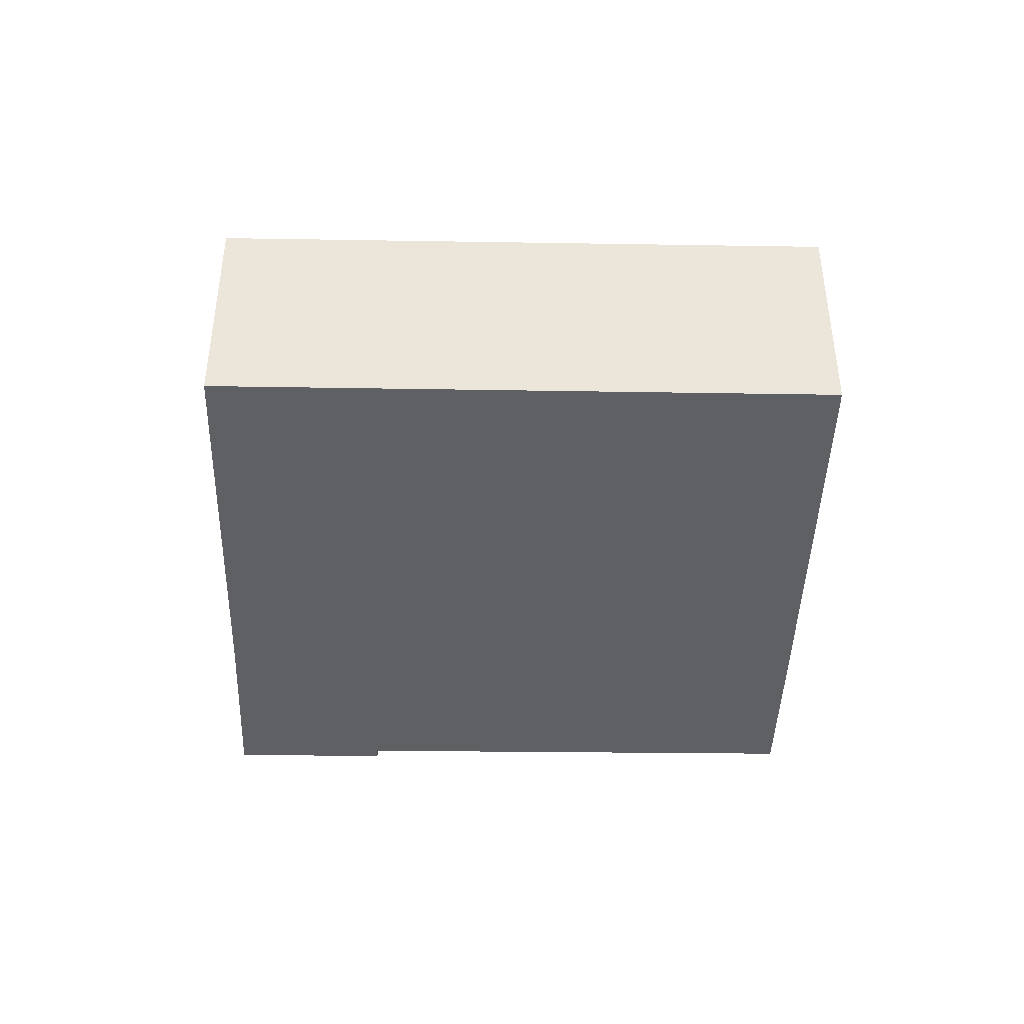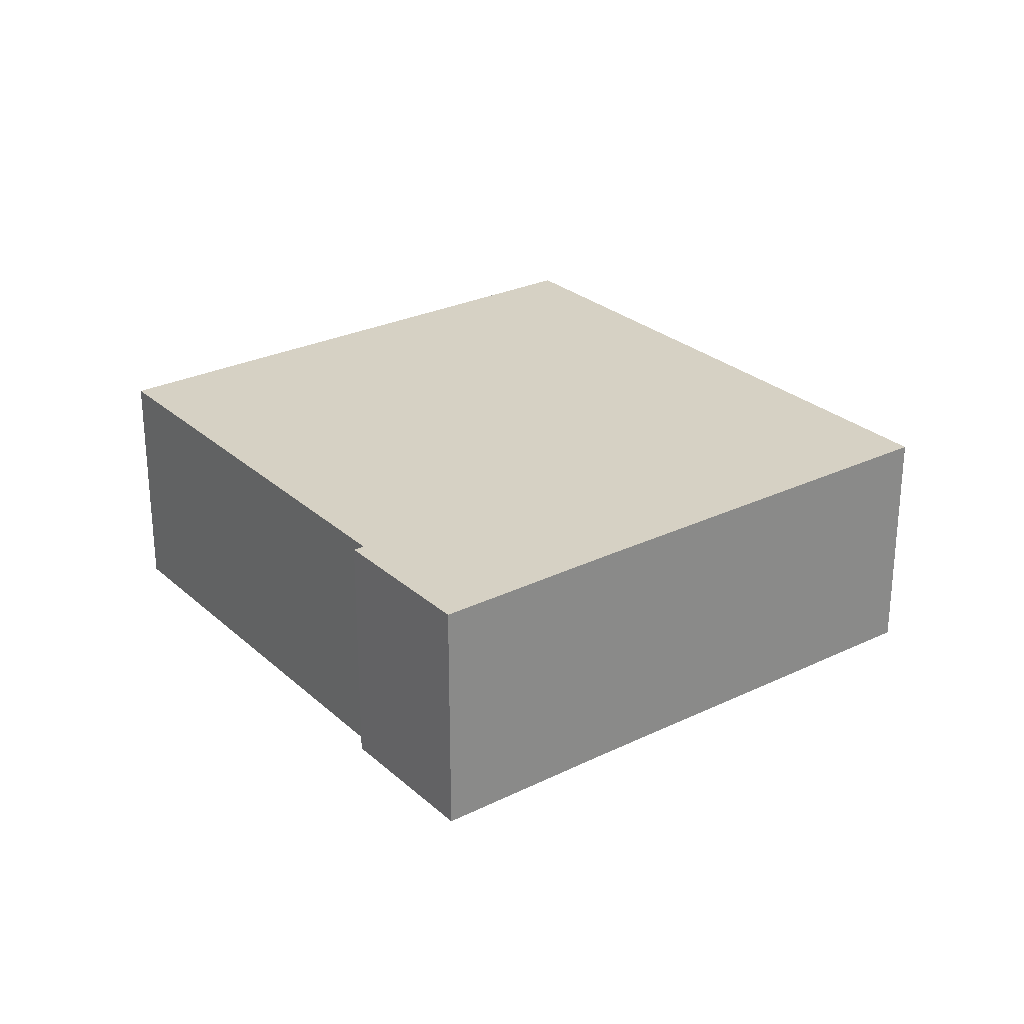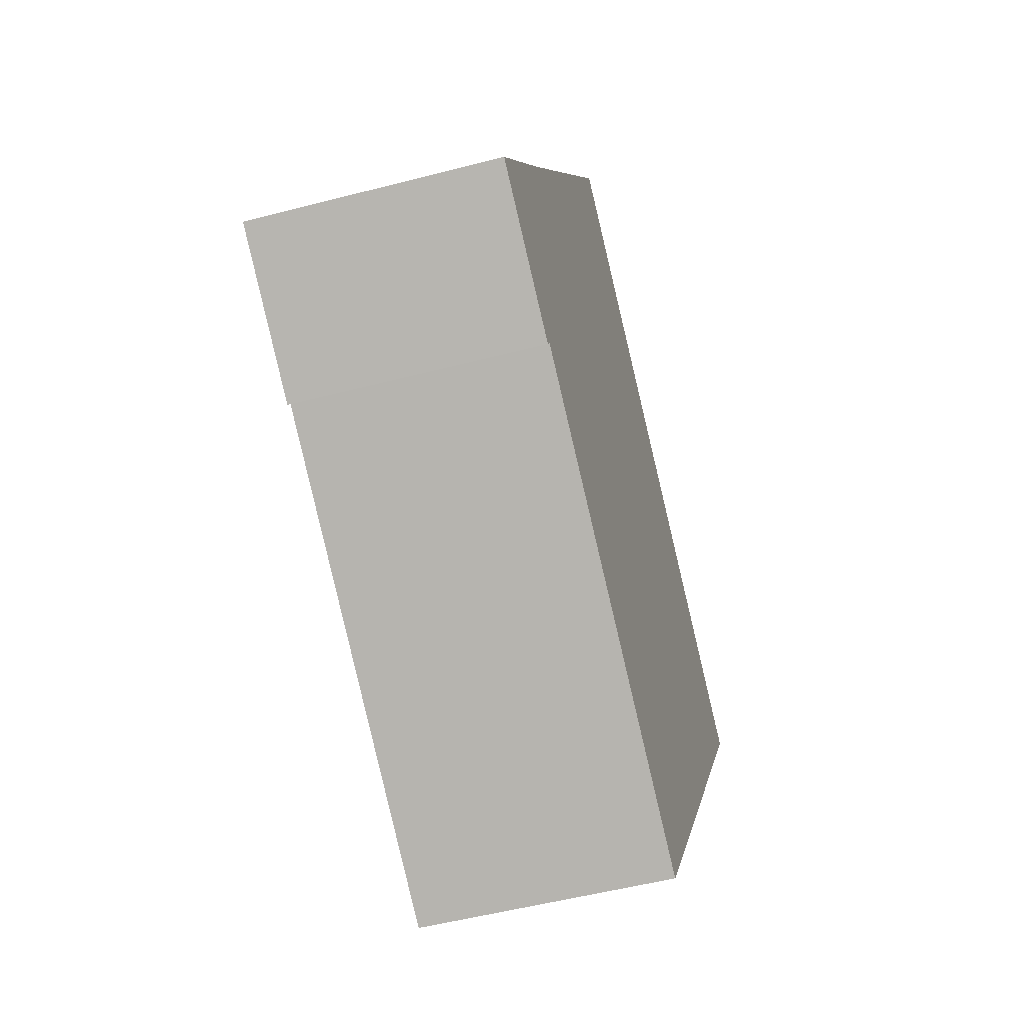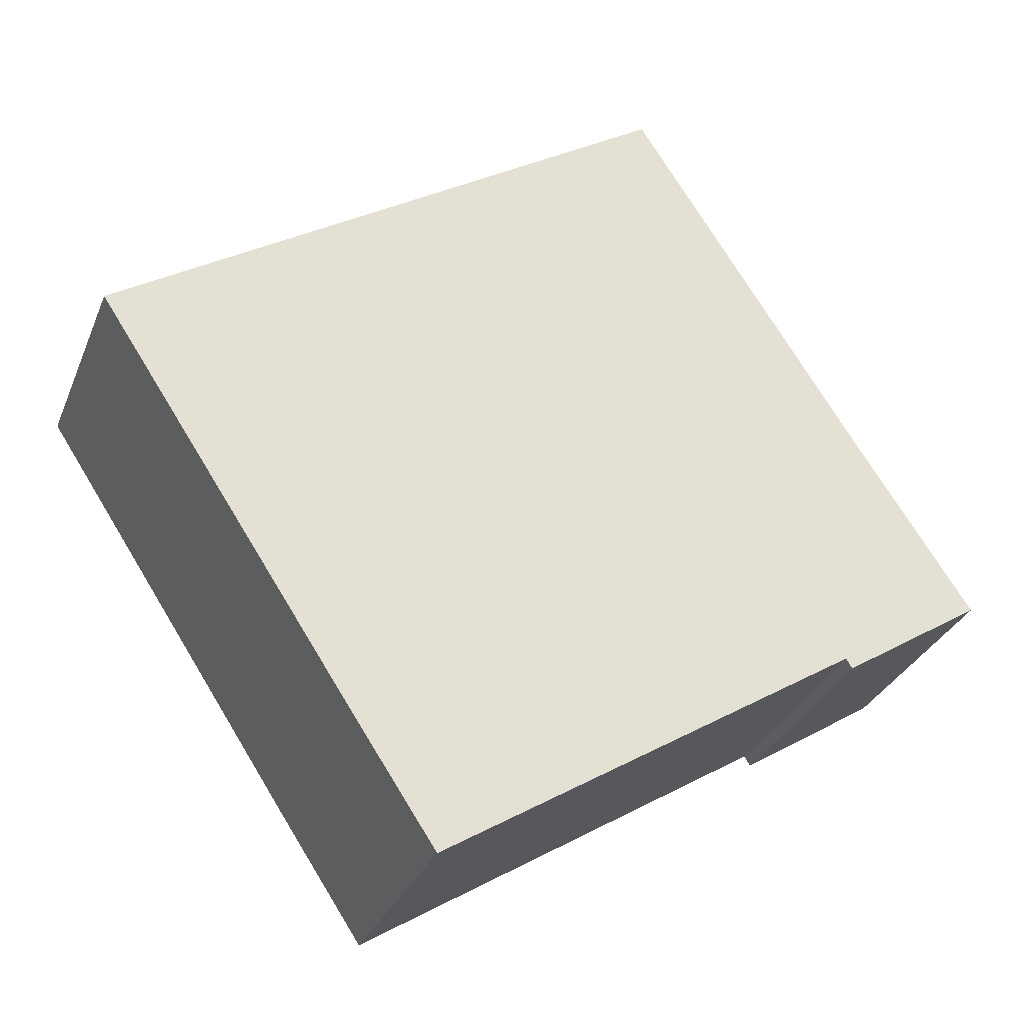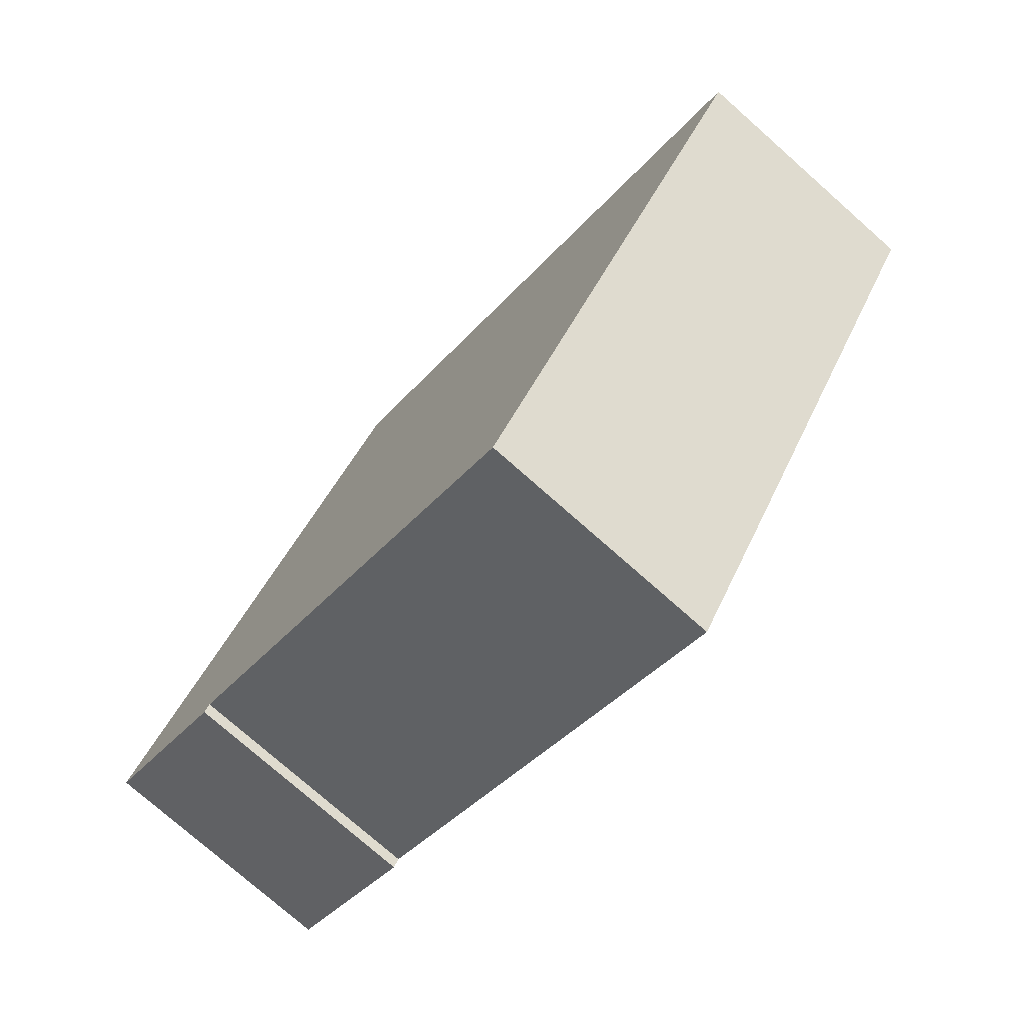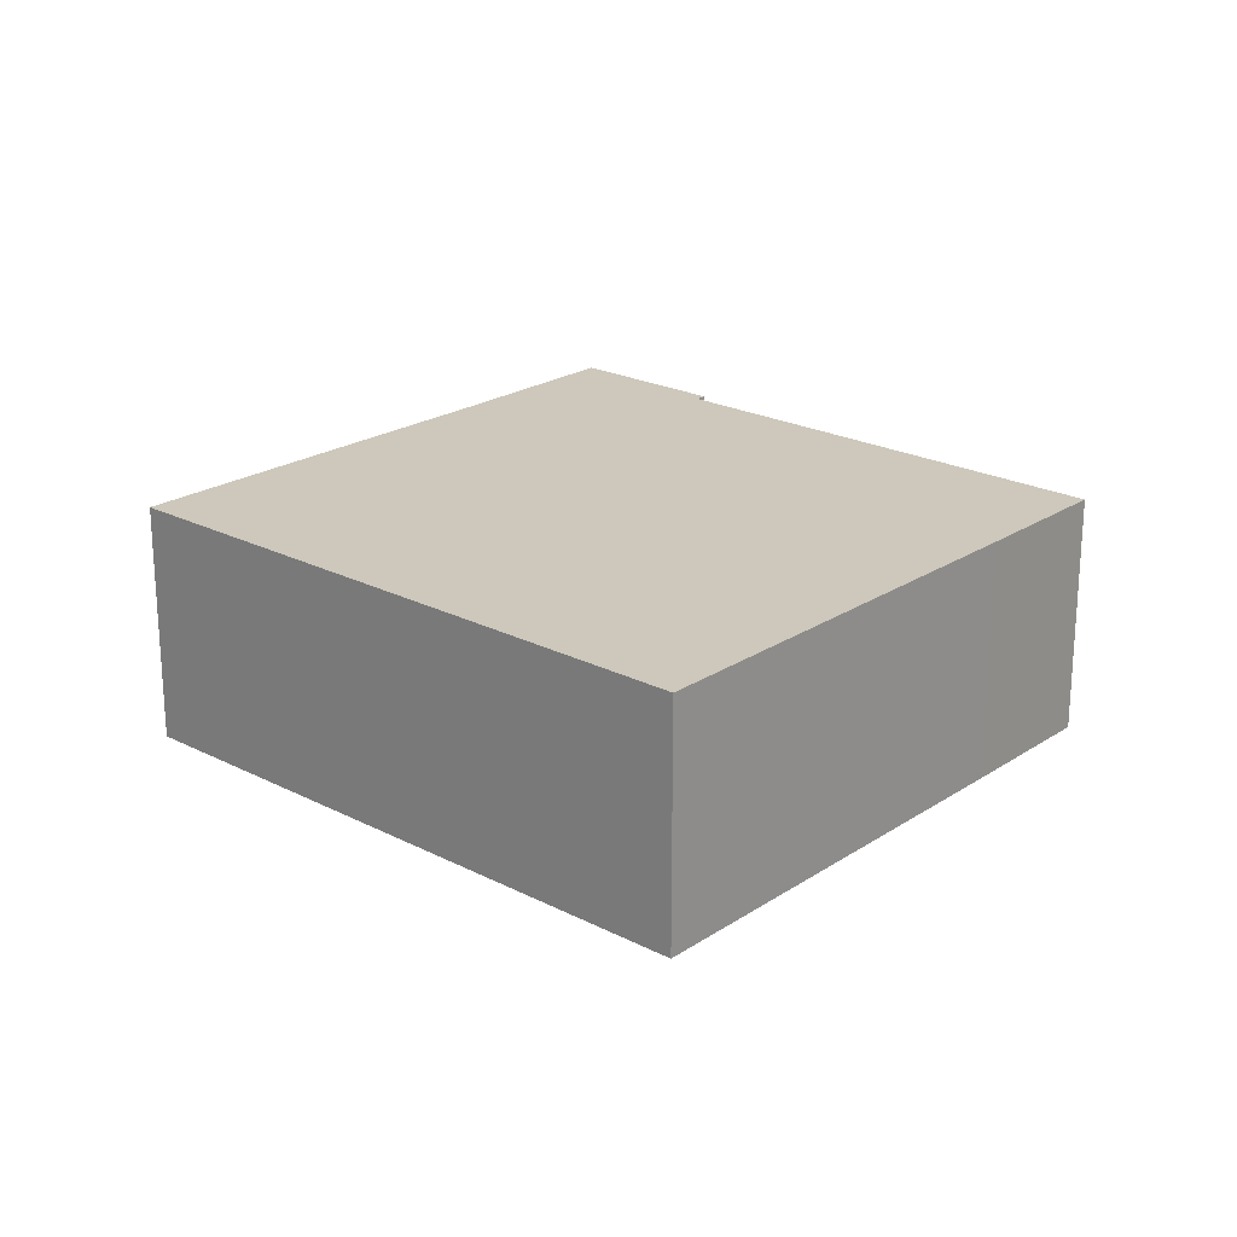
<metadata>
{"format":"obj","ext":"obj","renderer":"f3d","projection":"perspective","resolution":1024,"background":"white","views":[{"elev":-43.5,"azim":31.5,"up":"+Y"},{"elev":26.9,"azim":-94.0,"up":"+Y"},{"elev":-51.8,"azim":-74.2,"up":"+Z"},{"elev":-30.6,"azim":160.4,"up":"+Z"},{"elev":-76.0,"azim":48.5,"up":"+Z"},{"elev":22.0,"azim":74.5,"up":"+Y"}]}
</metadata>
<code>
v  0 5.47 3.349e-16
v  3.328 5.47 -1.821
v  3.191 5.47 -2.043
v  14.73 5.47 -4.845
v  12.79 5.47 -7.781
v  2.539 5.47 3.831
v  20.47 5.47 3.93
v  7.823 5.47 12.02
v  7.823 -7.357e-16 12.02
v  20.47 -2.406e-16 3.93
v  14.73 2.967e-16 -4.845
v  12.79 4.764e-16 -7.781
v  3.328 1.115e-16 -1.821
v  3.191 1.251e-16 -2.043
v  0 0 0
v  2.539 -2.346e-16 3.831
g defaultobject
f 1 2 3
f 2 4 5
f 4 2 1
f 4 1 6
f 4 6 7
f 7 6 8
f 9 7 8
f 7 9 10
f 10 4 7
f 4 10 11
f 4 11 5
f 5 11 12
f 13 3 2
f 3 13 14
f 12 2 5
f 2 12 13
f 14 1 3
f 1 14 15
f 6 9 8
f 9 6 16
f 16 6 1
f 16 1 15
f 14 16 15
f 16 14 13
f 16 13 12
f 16 12 9
f 9 12 11
f 9 11 10

</code>
